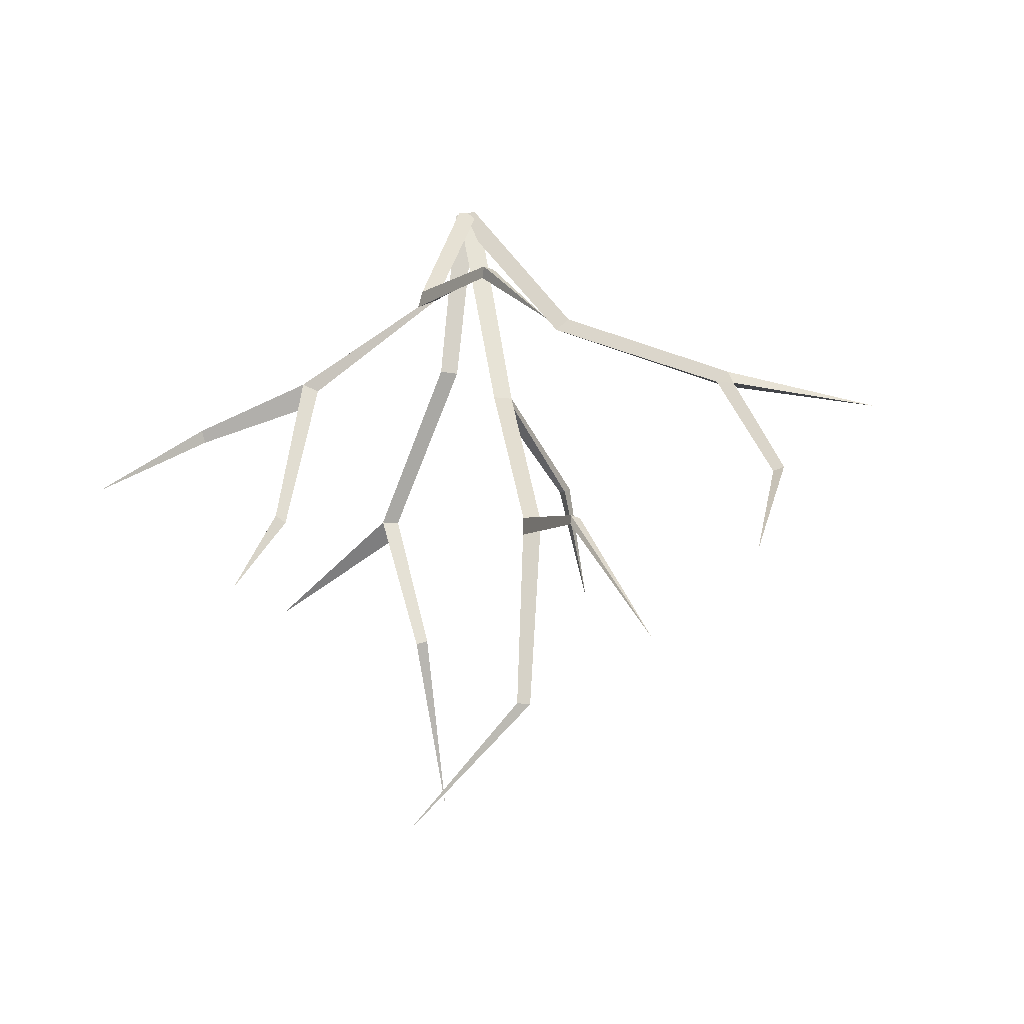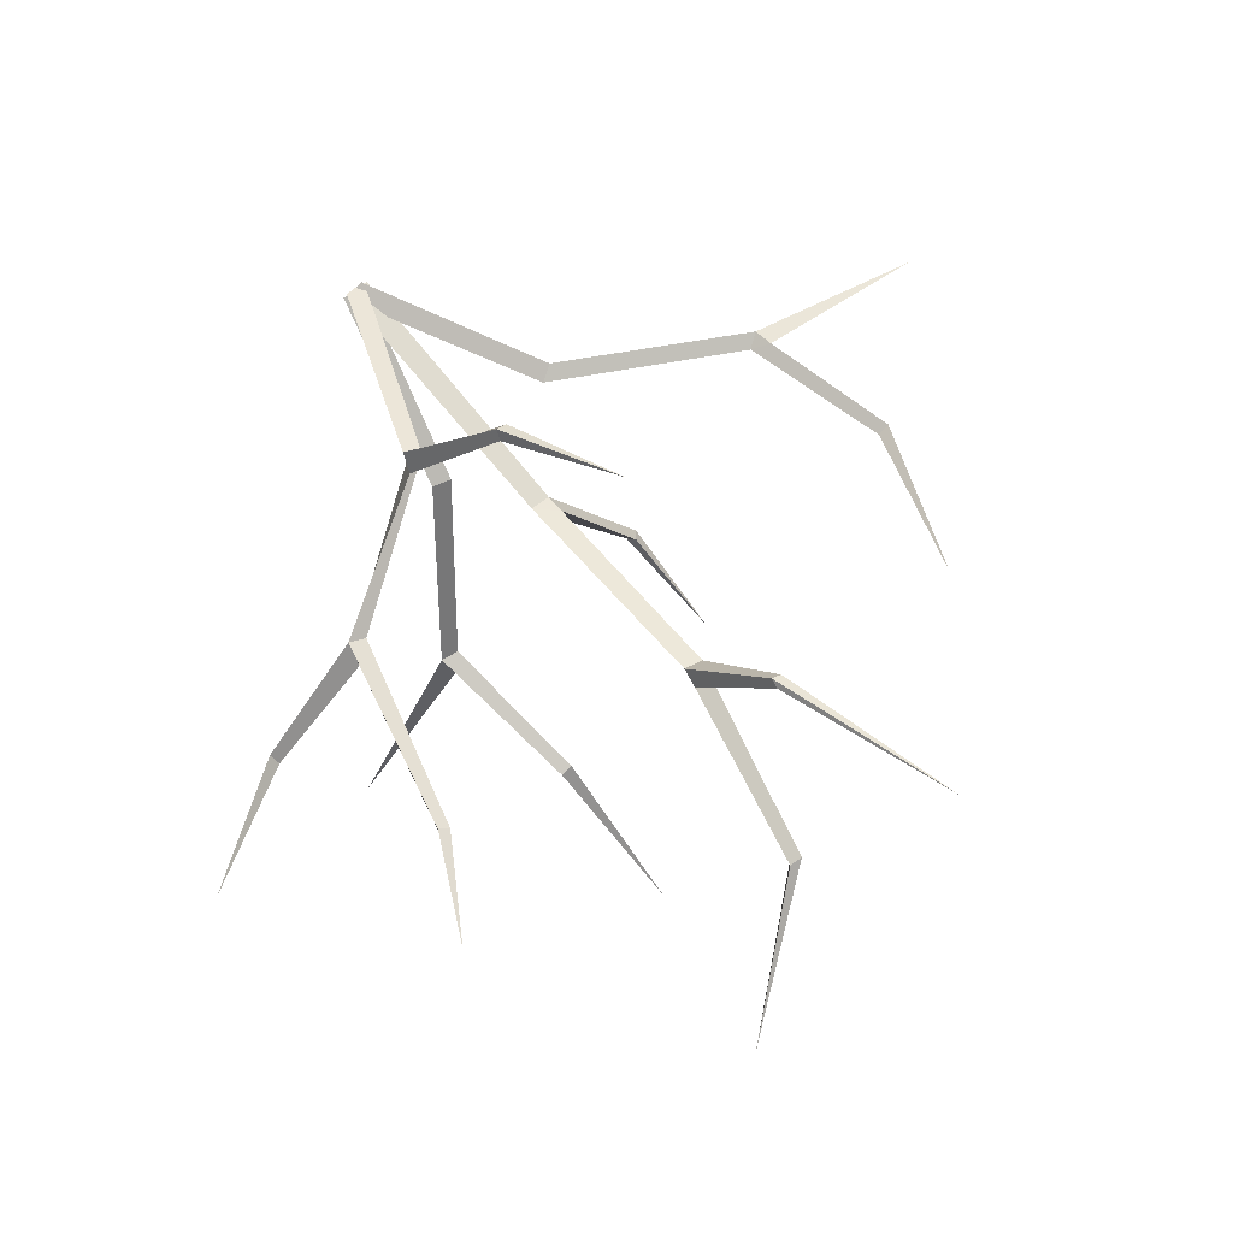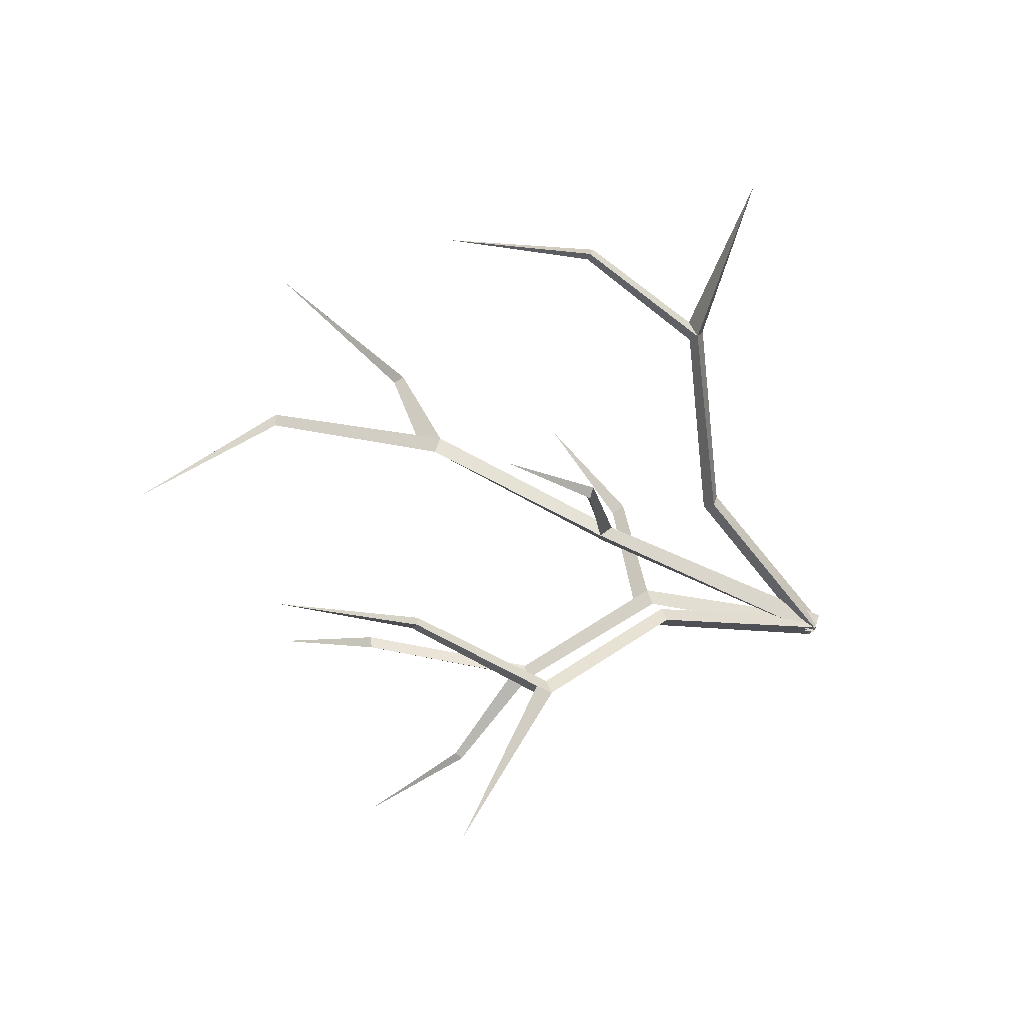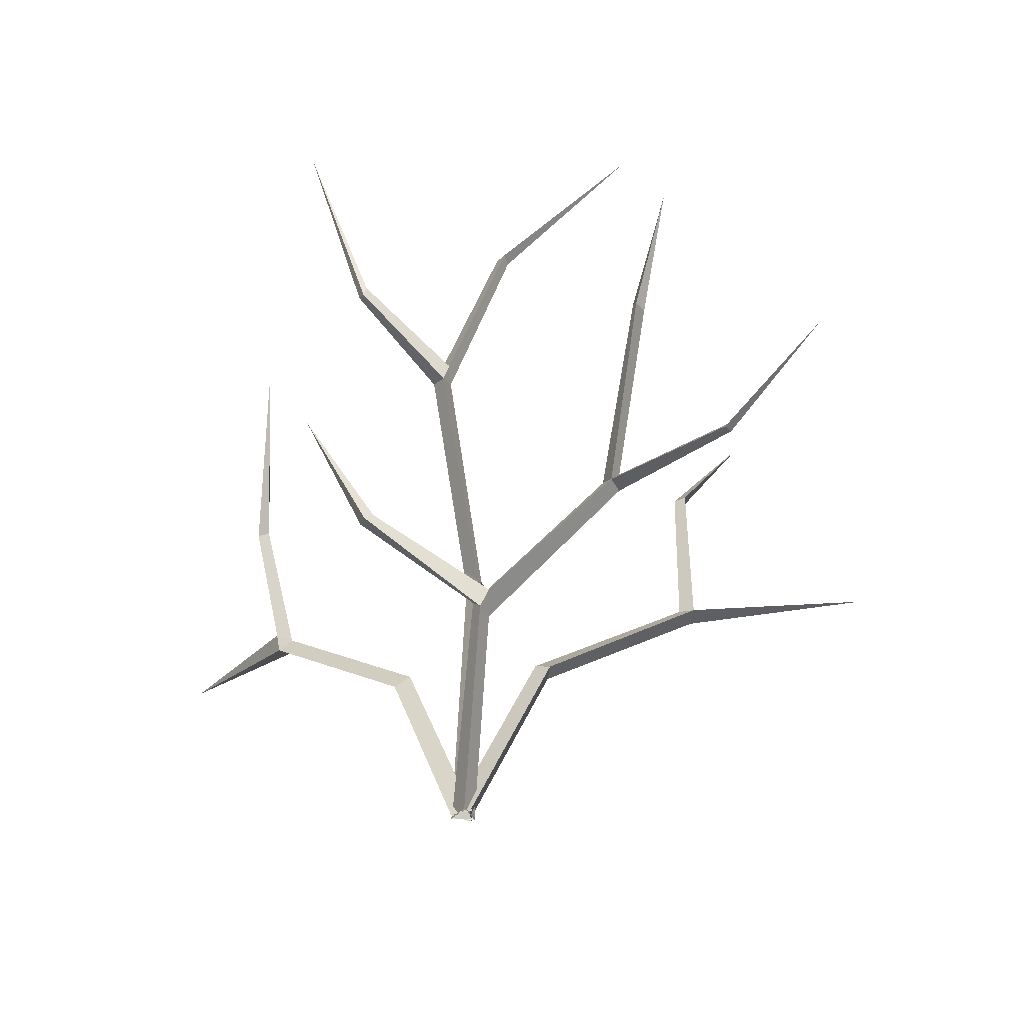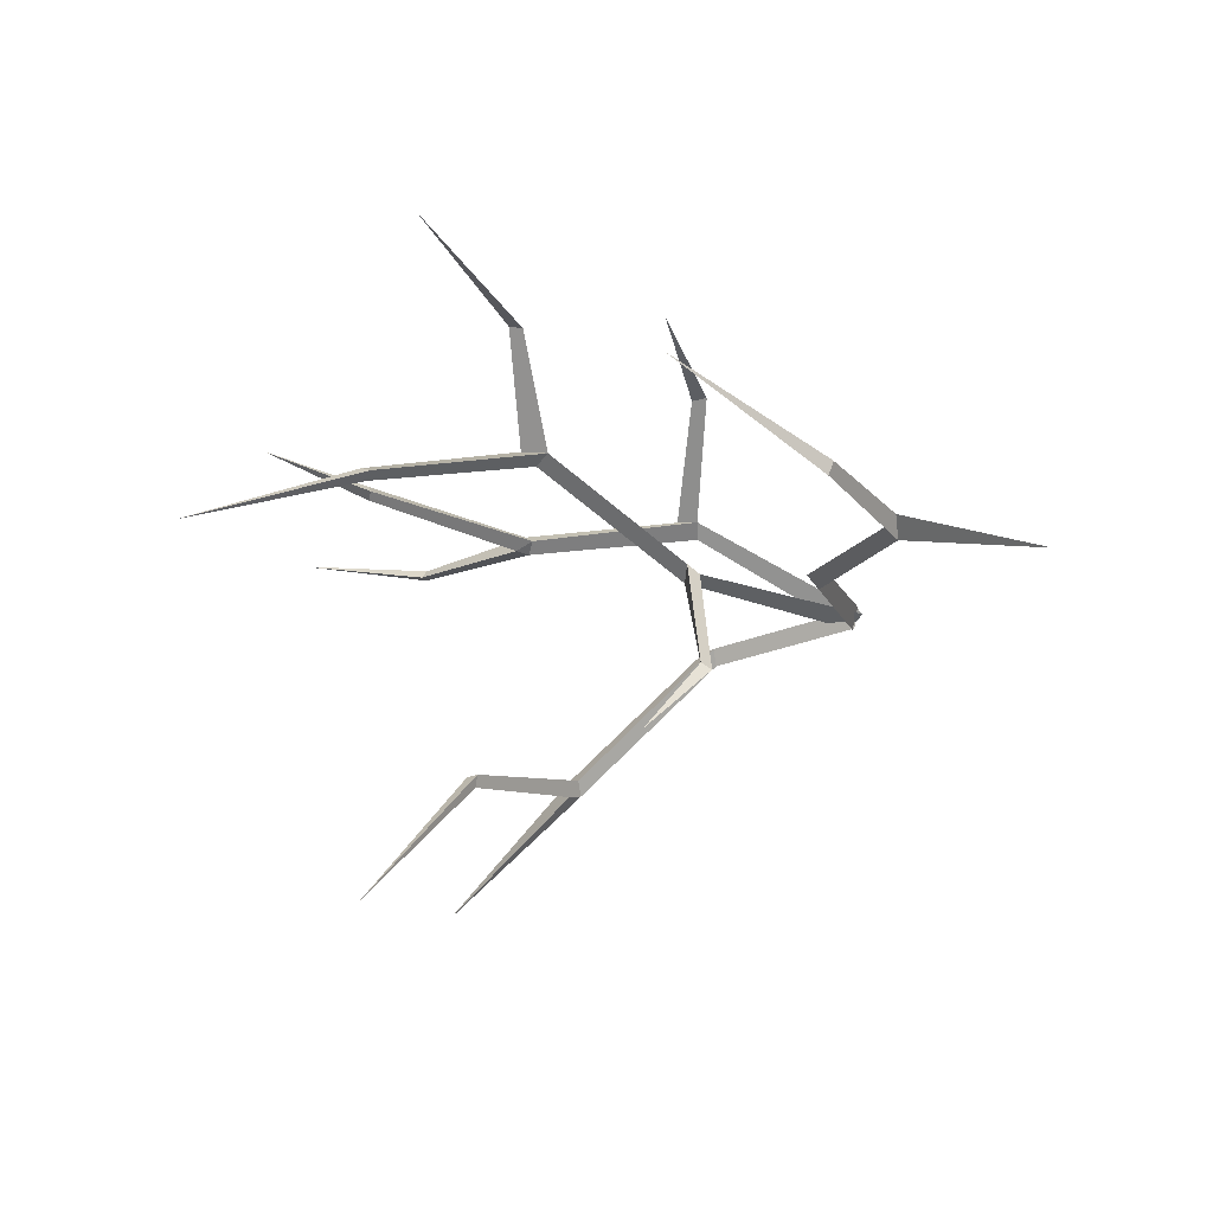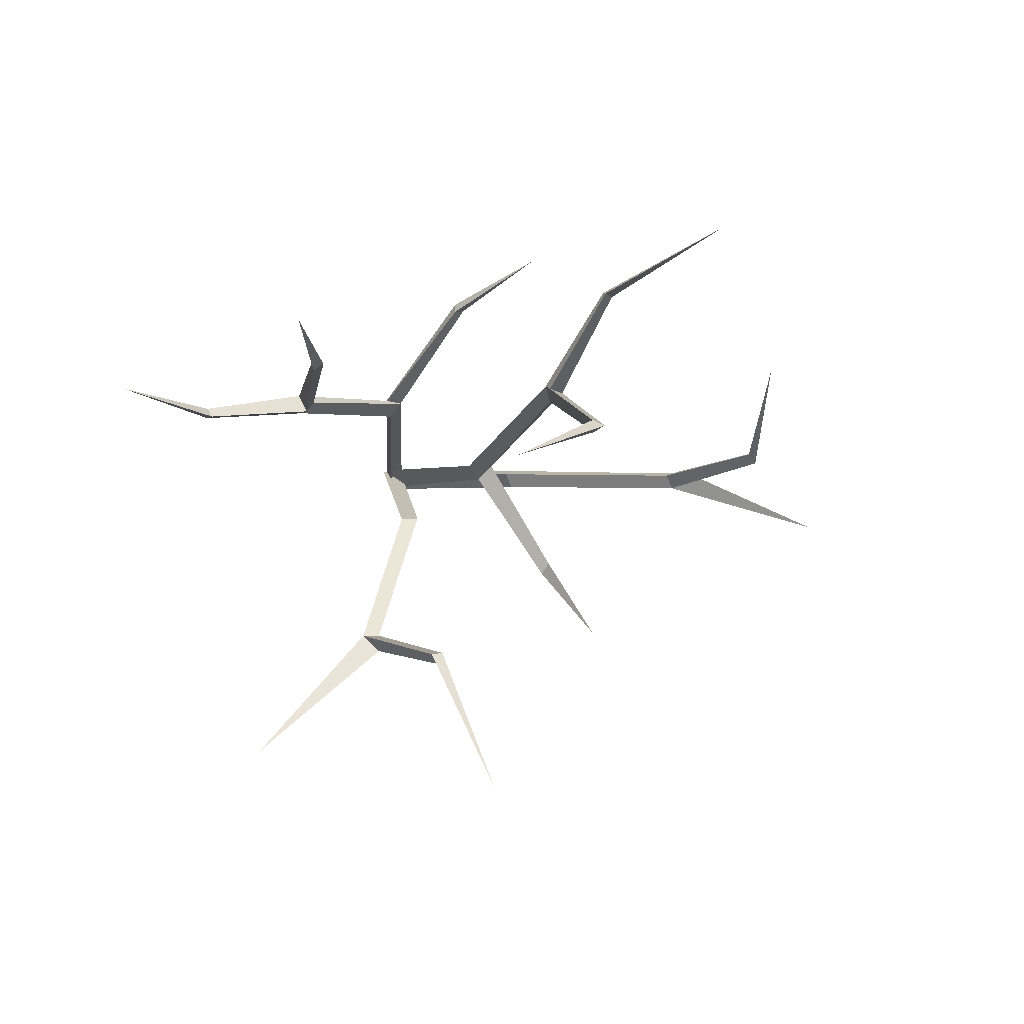
<metadata>
{"format":"obj","ext":"obj","renderer":"f3d","projection":"perspective","resolution":1024,"background":"white","views":[{"elev":56.5,"azim":169.9,"up":"+Z"},{"elev":78.1,"azim":138.5,"up":"+Z"},{"elev":-74.8,"azim":-115.8,"up":"+Z"},{"elev":-34.3,"azim":35.2,"up":"+Y"},{"elev":-14.4,"azim":-139.7,"up":"+Z"},{"elev":-2.8,"azim":154.6,"up":"+Z"}]}
</metadata>
<code>
g Dead_Bush_a_05
v 0.01845 -0.00705 0.005504
v -0.1108 0.2643 -0.005979
v -0.00178 -0.00705 -0.0213
v -0.1253 0.2548 -0.02842
v -0.01341 -0.00705 0.01395
v -0.1341 0.2511 0.001443
v -0.3586 0.418 -0.01073
v -0.3726 0.4122 -0.03265
v -0.3802 0.4042 -0.005329
v -0.4023 0.6299 0.01464
v -0.4142 0.6316 -0.000298
v -0.4204 0.6281 0.01968
v -0.3834 0.4315 -0.001612
v -0.6377 0.4529 -0.1001
v -0.3138 0.8468 0.1357
v -0.01825 -0.008013 0.004798
v 0.09612 0.2612 0.1146
v 0.01289 -0.00649 0.01727
v 0.1149 0.245 0.1229
v 0.004613 -0.00673 -0.01891
v 0.1086 0.2453 0.09215
v 0.3124 0.398 0.0944
v 0.3346 0.3895 0.1064
v 0.3292 0.3873 0.07751
v 0.3955 0.6671 0.129
v 0.4085 0.6587 0.1404
v 0.4088 0.658 0.1193
v 0.3306 0.415 0.0784
v 0.5079 0.4293 0.07411
v 0.5087 0.4295 0.05878
v 0.5051 0.4434 0.06041
v 0.4857 0.8003 0.1772
v 0.6787 0.5295 0.09085
v 0.1265 0.2718 0.1173
v 0.01083 0.3433 0.2751
v 0.02602 0.343 0.2859
v 0.03081 0.3542 0.2717
v -0.04397 0.5092 0.3436
v -0.01448 -0.00705 0.01268
v 0.06407 0.2643 -0.0906
v 0.01898 -0.00705 0.009839
v 0.09079 0.2548 -0.09093
v -0.004662 -0.00705 -0.01878
v 0.07021 0.2511 -0.1143
v 0.2001 0.418 -0.2978
v 0.2261 0.4122 -0.298
v 0.207 0.4042 -0.3189
v 0.1849 0.6517 -0.3242
v 0.2039 0.6534 -0.3264
v 0.1903 0.6499 -0.3422
v 0.2055 0.4315 -0.3236
v 0.4244 0.4529 -0.4865
v 0.1933 0.8686 -0.5253
v 0.005659 -0.008013 -0.018
v 0.007951 0.4037 -0.02646
v -0.02149 -0.00649 0.00171
v -0.009957 0.3906 -0.01281
v 0.01355 -0.00673 0.01398
v 0.01963 0.3898 -0.002442
v 0.02318 0.713 0.08118
v 0.00092 0.7139 0.09581
v 0.02774 0.7079 0.1064
v 0.08276 0.9825 0.009073
v 0.06788 0.9892 0.01916
v 0.08762 0.9873 0.02662
v 0.03289 0.7342 0.09944
v -0.03887 0.811 0.2421
v -0.02547 0.8077 0.2488
v -0.02232 0.8214 0.2456
v 0.2817 1.139 -0.04153
v -0.08876 1.075 0.3167
v -0.009012 0.4187 -0.003366
v -0.0801 0.4734 -0.1914
v -0.09707 0.4753 -0.184
v -0.08646 0.487 -0.174
v -0.09799 0.6298 -0.2934
f 1 2 6 5
f 5 6 4 3
f 3 4 2 1
f 2 4 8 7
f 7 8 11 10
f 4 6 9 8
f 6 2 7 9
f 10 11 15
f 8 13 12 11
f 9 7 13
f 13 7 10 12
f 13 8 14
f 9 13 14
f 8 9 14
f 11 12 15
f 12 10 15
f 16 17 21 20
f 20 21 19 18
f 18 19 17 16
f 17 34 23 22
f 22 23 26 25
f 19 21 34
f 21 17 22 24
f 25 26 32
f 23 28 27 26
f 24 22 28
f 31 29 33
f 28 22 25 27
f 28 23 29 31
f 24 28 31 30
f 23 24 30 29
f 26 27 32
f 27 25 32
f 30 31 33
f 29 30 33
f 37 35 38
f 34 17 35 37
f 34 21 24 23
f 19 34 37 36
f 17 19 36 35
f 36 37 38
f 35 36 38
f 39 40 44 43
f 43 44 42 41
f 41 42 40 39
f 40 42 46 45
f 45 46 49 48
f 42 44 47 46
f 44 40 45 47
f 48 49 53
f 46 51 50 49
f 47 45 51
f 51 45 48 50
f 51 46 52
f 47 51 52
f 46 47 52
f 49 50 53
f 50 48 53
f 54 55 59 58
f 58 59 57 56
f 56 57 55 54
f 55 72 61 60
f 60 61 64 63
f 57 59 72
f 59 55 60 62
f 63 64 70
f 61 66 65 64
f 62 60 66
f 69 67 71
f 66 60 63 65
f 66 61 67 69
f 62 66 69 68
f 61 62 68 67
f 64 65 70
f 65 63 70
f 68 69 71
f 67 68 71
f 75 73 76
f 72 55 73 75
f 72 59 62 61
f 57 72 75 74
f 55 57 74 73
f 74 75 76
f 73 74 76

</code>
